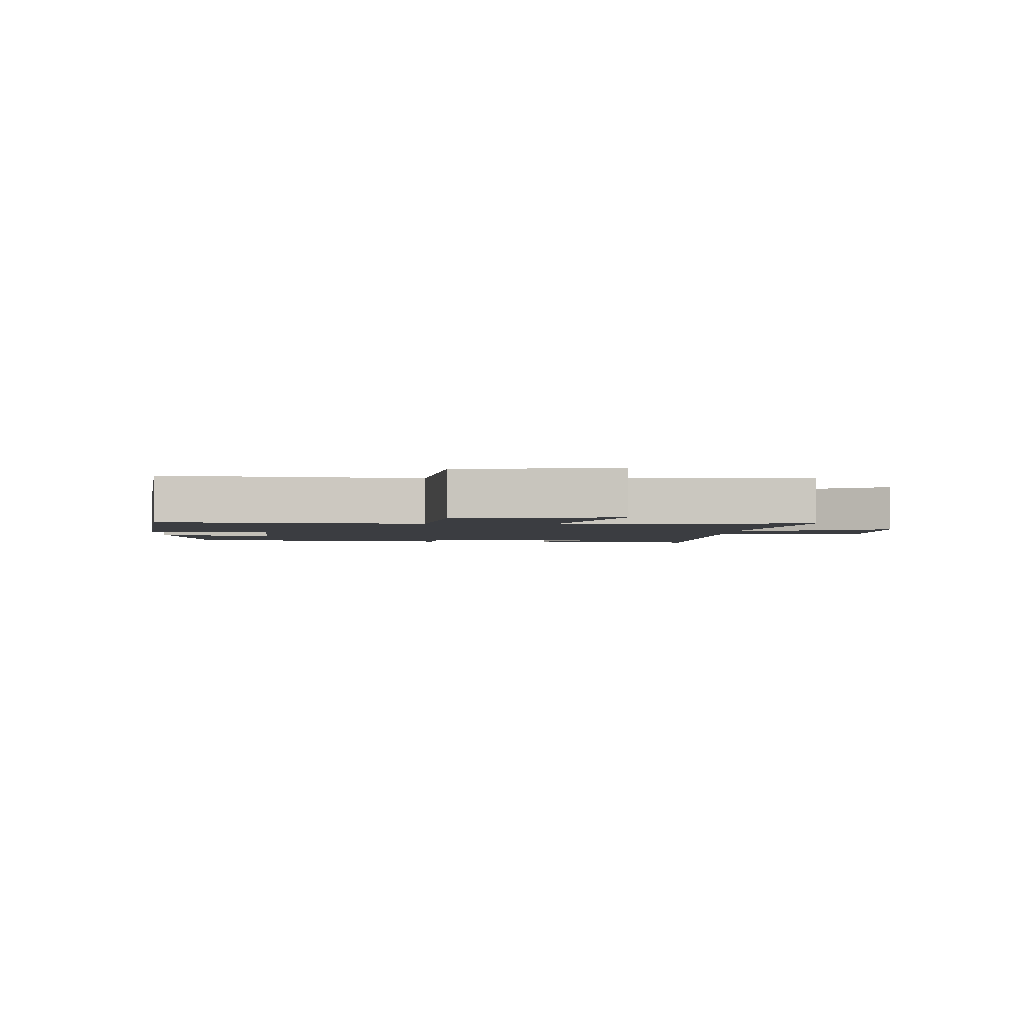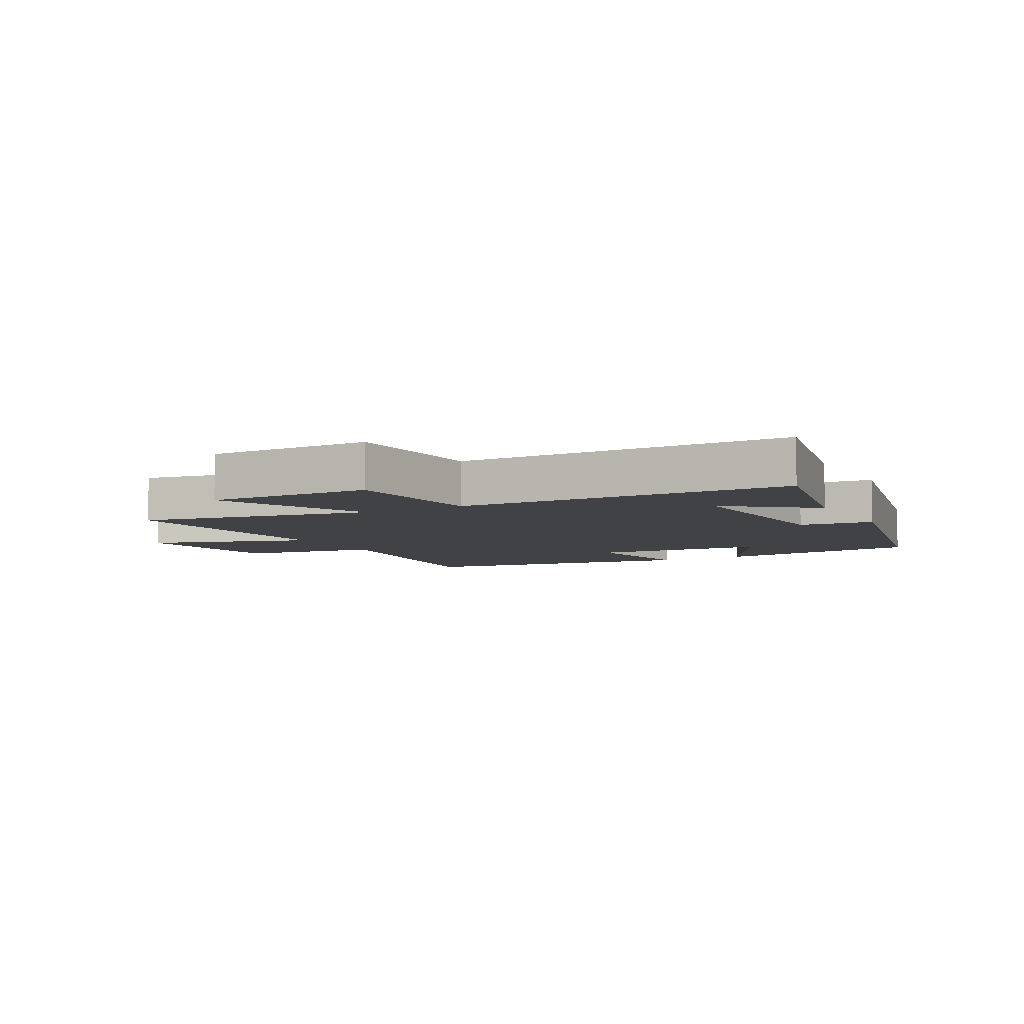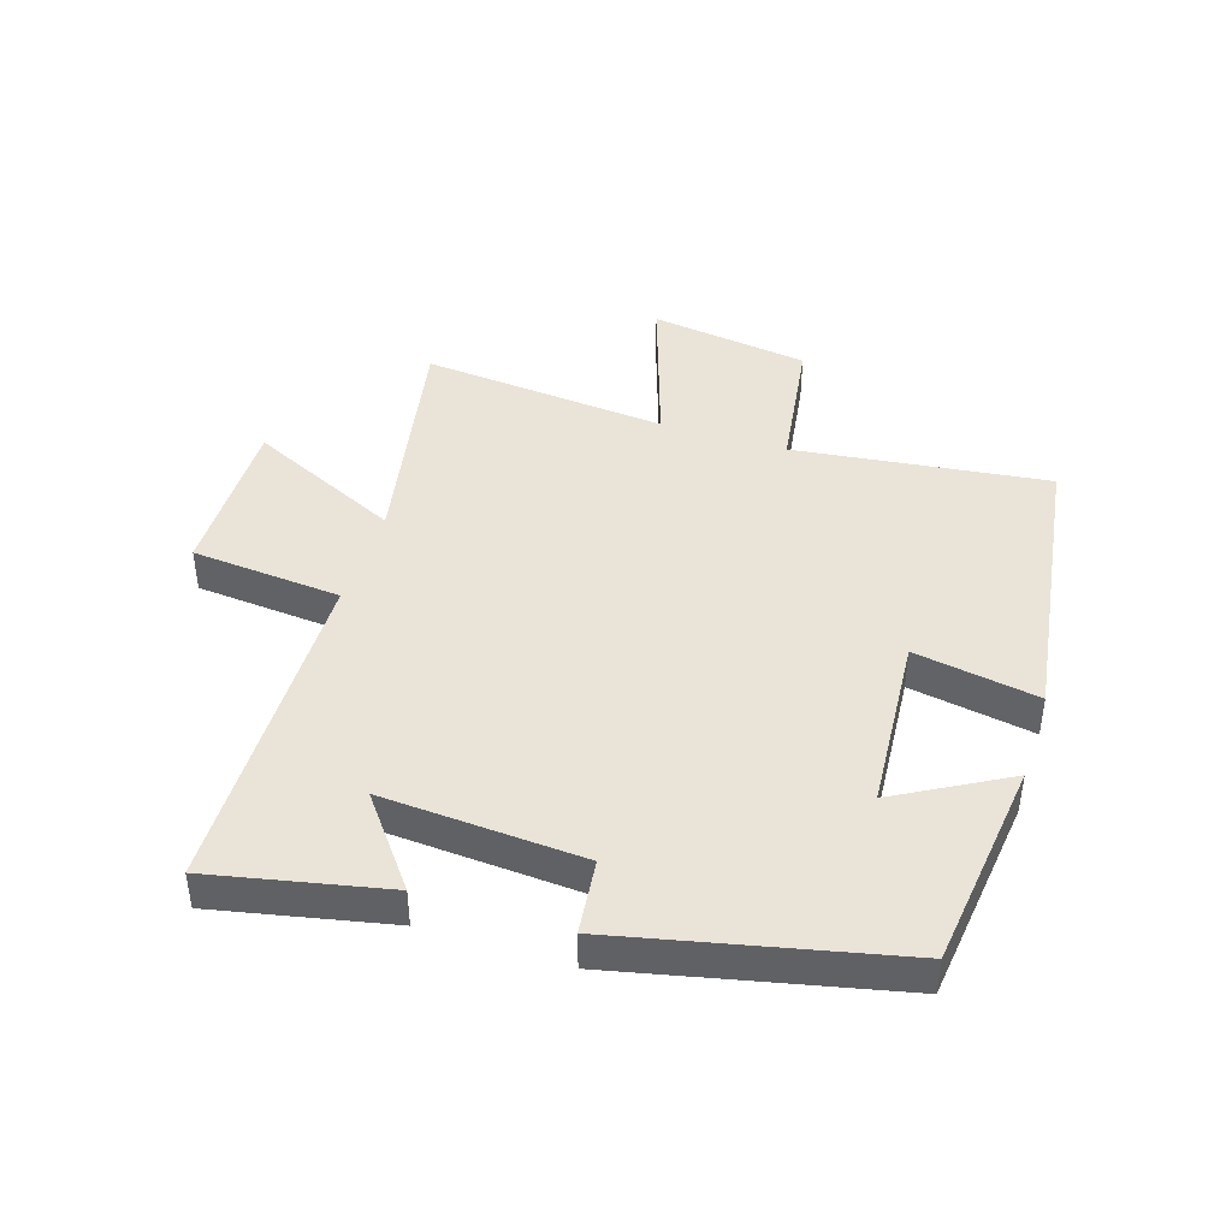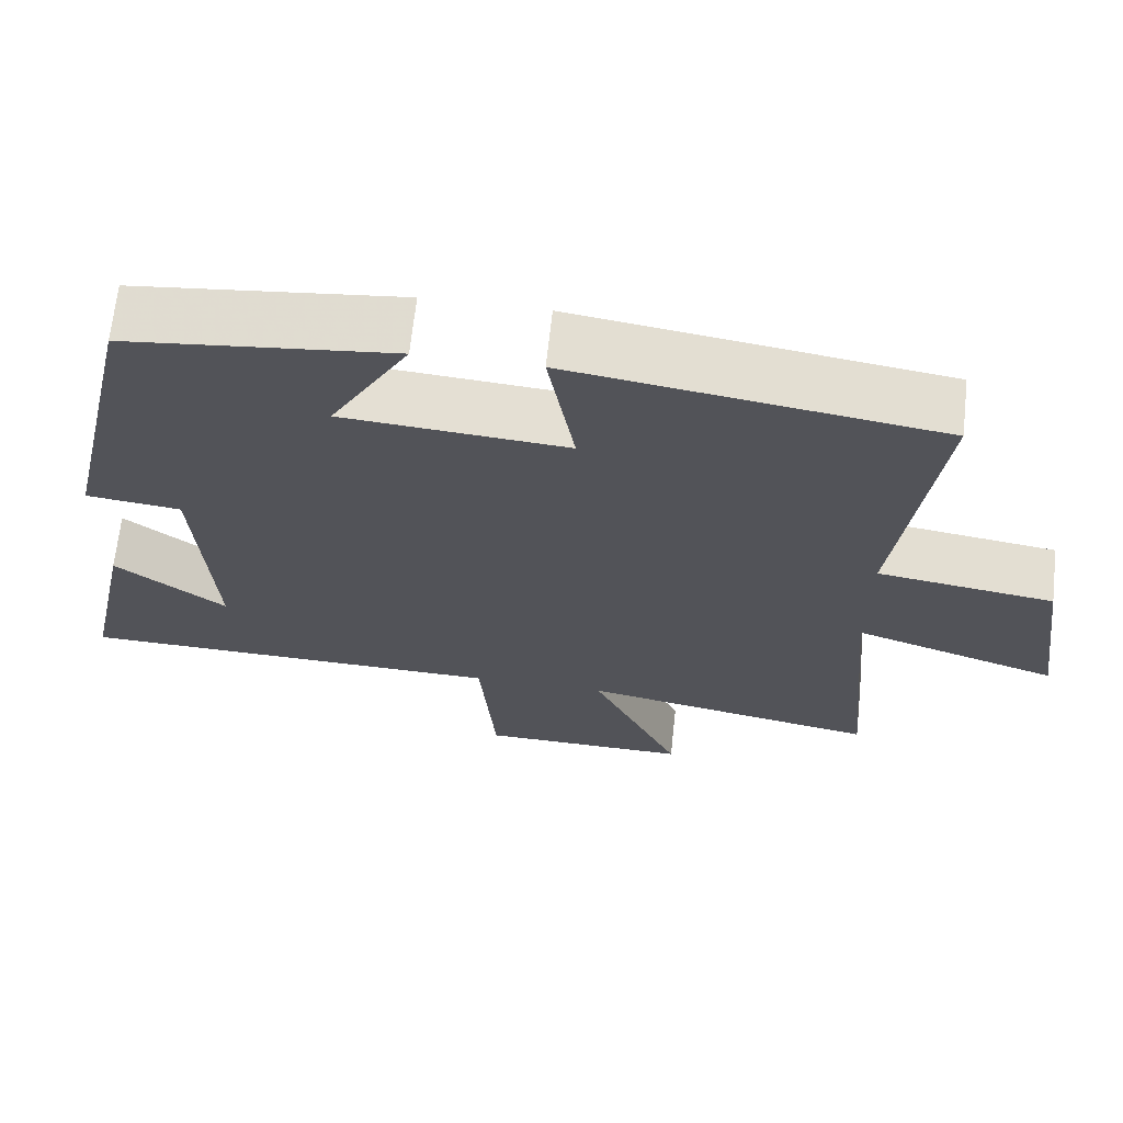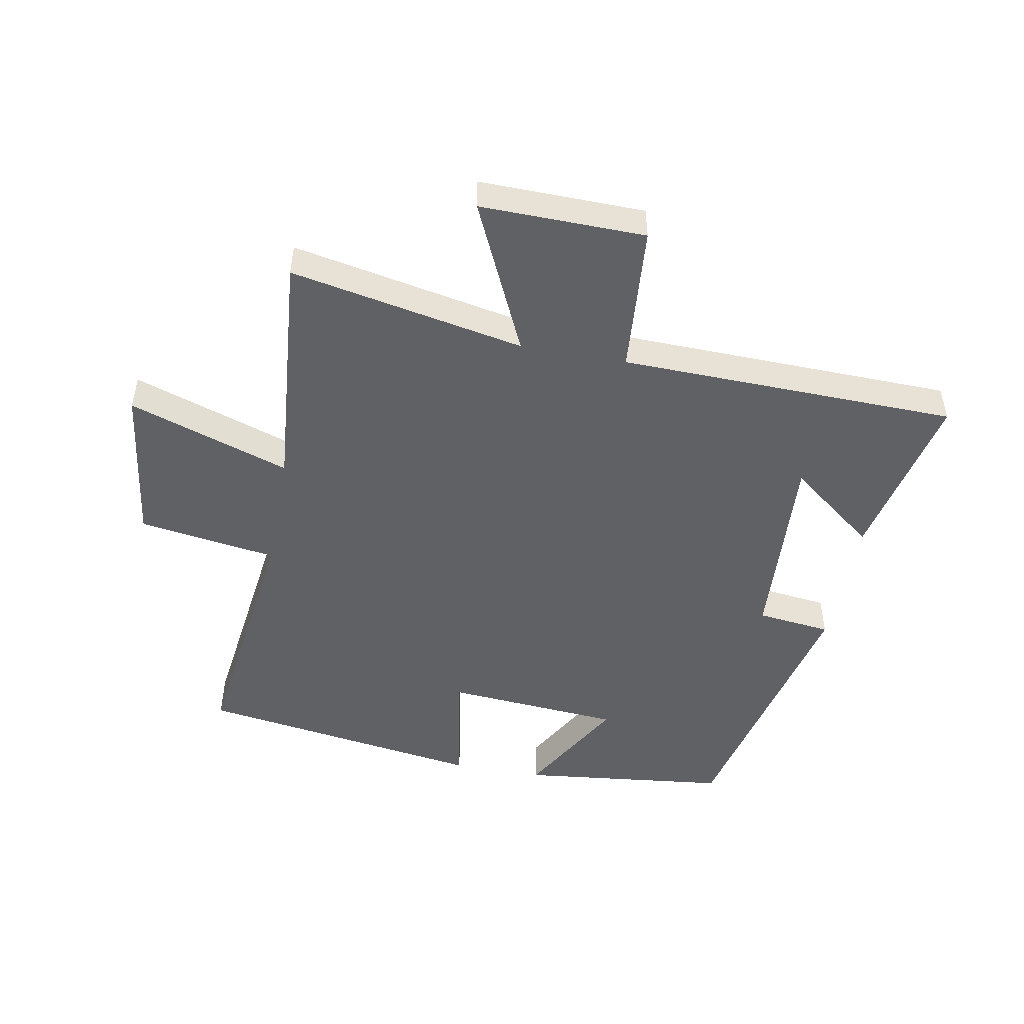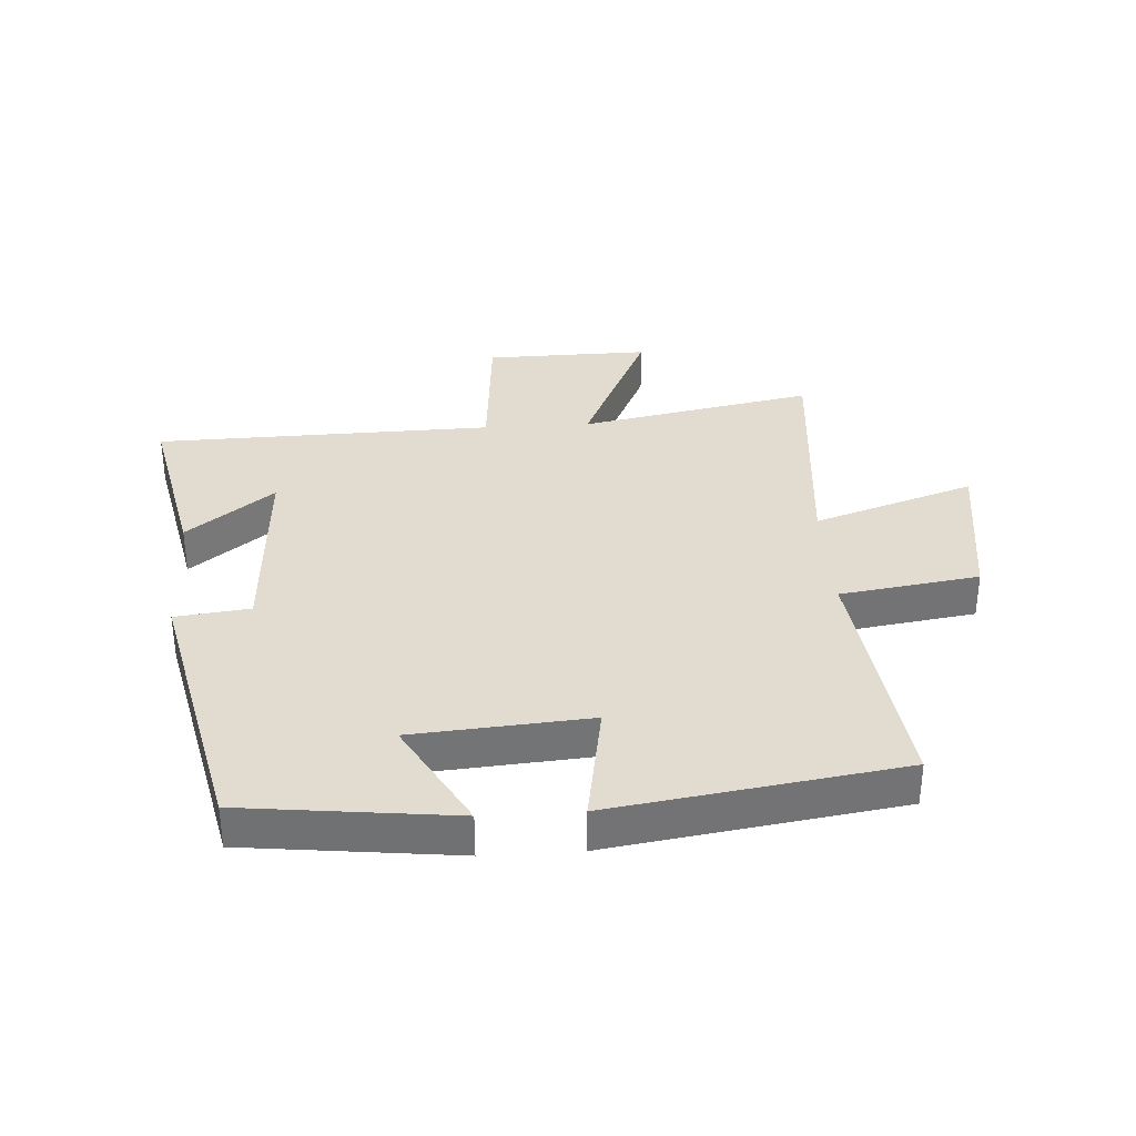
<metadata>
{"format":"obj","ext":"obj","renderer":"f3d","projection":"perspective","resolution":1024,"background":"white","views":[{"elev":-2.4,"azim":88.1,"up":"+Y"},{"elev":-6.5,"azim":-151.4,"up":"+Y"},{"elev":43.2,"azim":-72.2,"up":"+Y"},{"elev":67.1,"azim":6.2,"up":"+Z"},{"elev":-49.0,"azim":169.4,"up":"+Y"},{"elev":34.4,"azim":-3.6,"up":"+Y"}]}
</metadata>
<code>
v 0.551 0.07 0.431
v 0.5 0.07 0.024
v 0.724 0.07 -0.009
v 0.76 0.07 -0.265
v 0.5 0.07 -0.178
v 0.535 0.07 -0.573
v 0.157 0.07 -0.5
v 0.271 0.07 -0.745
v 0.005 0.07 -0.741
v -0.015 0.07 -0.5
v -0.559 0.07 -0.488
v -0.5 0.07 -0.208
v -0.36 0.07 -0.316
v -0.38 0.07 0.006
v -0.5 0.07 0.02
v -0.401 0.07 0.461
v -0.063 0.07 0.5
v -0.163 0.07 0.323
v 0.121 0.07 0.301
v 0.087 0.07 0.5
v 0.551 0 0.431
v 0.5 0 0.024
v 0.724 0 -0.009
v 0.76 0 -0.265
v 0.5 0 -0.178
v 0.535 0 -0.573
v 0.157 0 -0.5
v 0.271 0 -0.745
v 0.005 0 -0.741
v -0.015 0 -0.5
v -0.559 0 -0.488
v -0.5 0 -0.208
v -0.36 0 -0.316
v -0.38 0 0.006
v -0.5 0 0.02
v -0.401 0 0.461
v -0.063 0 0.5
v -0.163 0 0.323
v 0.121 0 0.301
v 0.087 0 0.5
f 19 20 1 2
f 18 19 2
f 15 16 17 18
f 14 15 18 2
f 13 14 2 3
f 11 12 13
f 10 11 13 3
f 7 8 9 10
f 5 6 7
f 5 7 10
f 3 4 5
f 3 5 10
f 22 21 40 39
f 22 39 38
f 38 37 36 35
f 22 38 35 34
f 23 22 34 33
f 33 32 31
f 23 33 31 30
f 30 29 28 27
f 27 26 25
f 30 27 25
f 25 24 23
f 30 25 23
f 1 21 22 2
f 2 22 23 3
f 3 23 24 4
f 4 24 25 5
f 5 25 26 6
f 6 26 27 7
f 7 27 28 8
f 8 28 29 9
f 9 29 30 10
f 10 30 31 11
f 11 31 32 12
f 12 32 33 13
f 13 33 34 14
f 14 34 35 15
f 15 35 36 16
f 16 36 37 17
f 17 37 38 18
f 18 38 39 19
f 19 39 40 20
f 20 40 21 1

</code>
